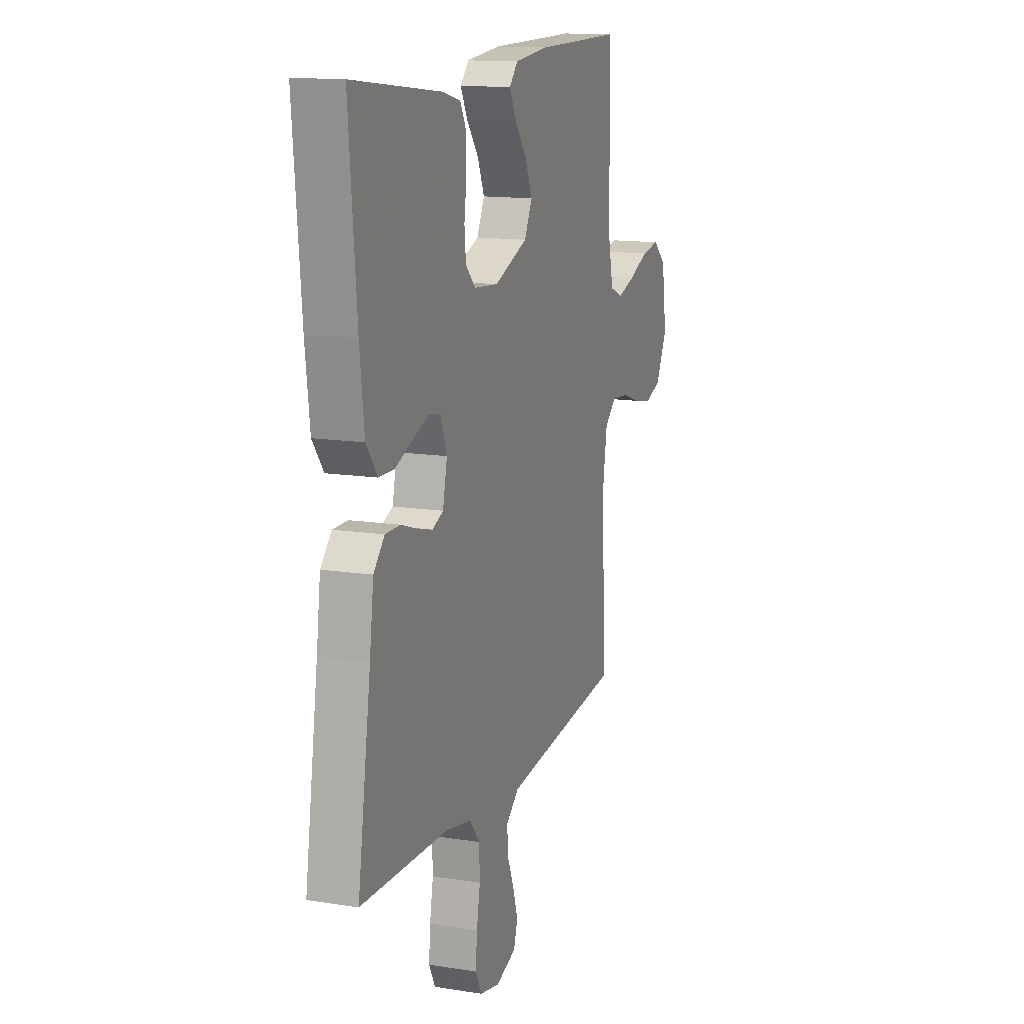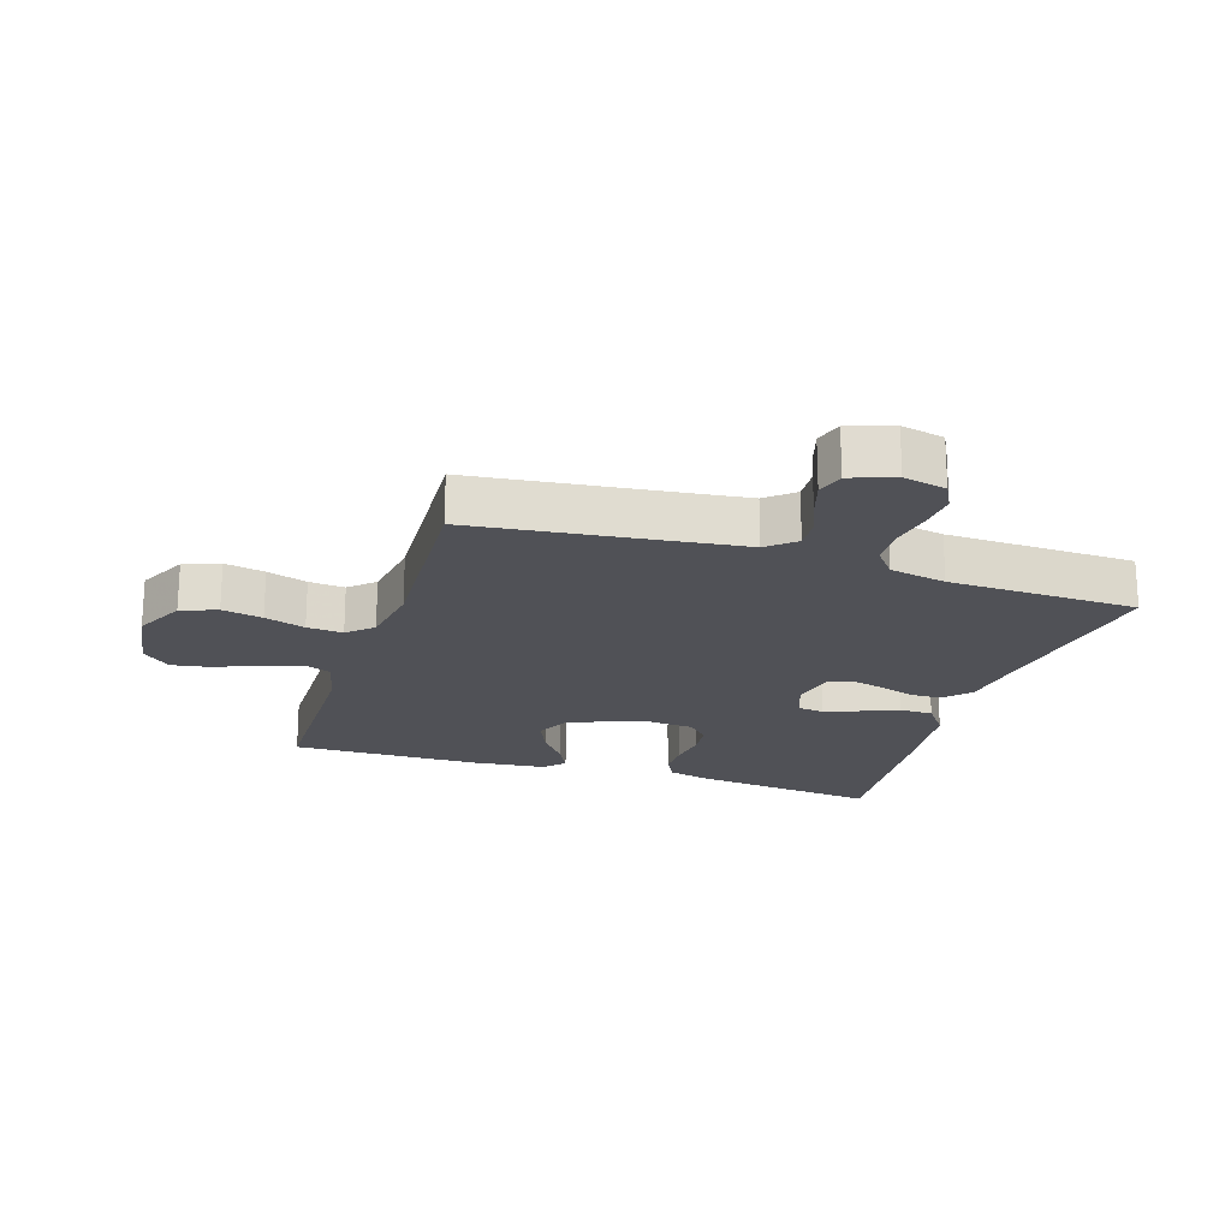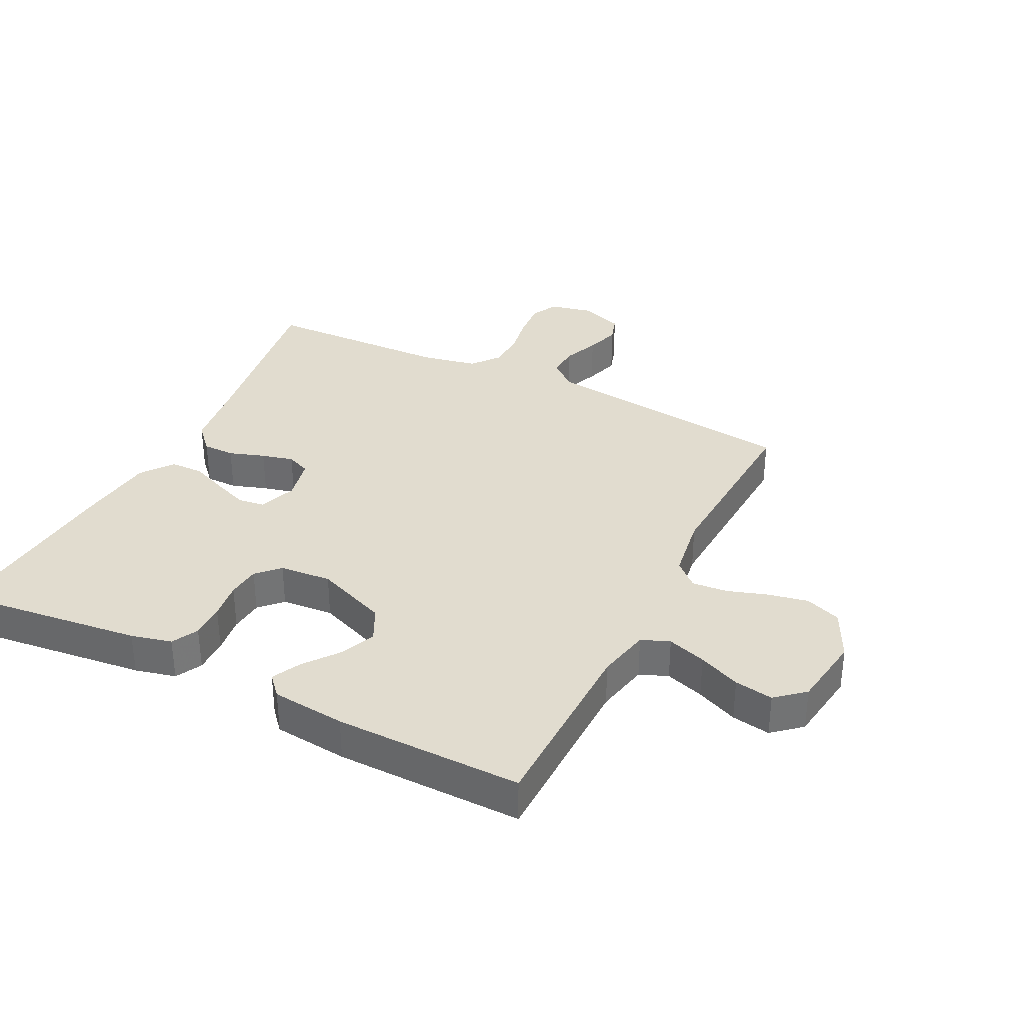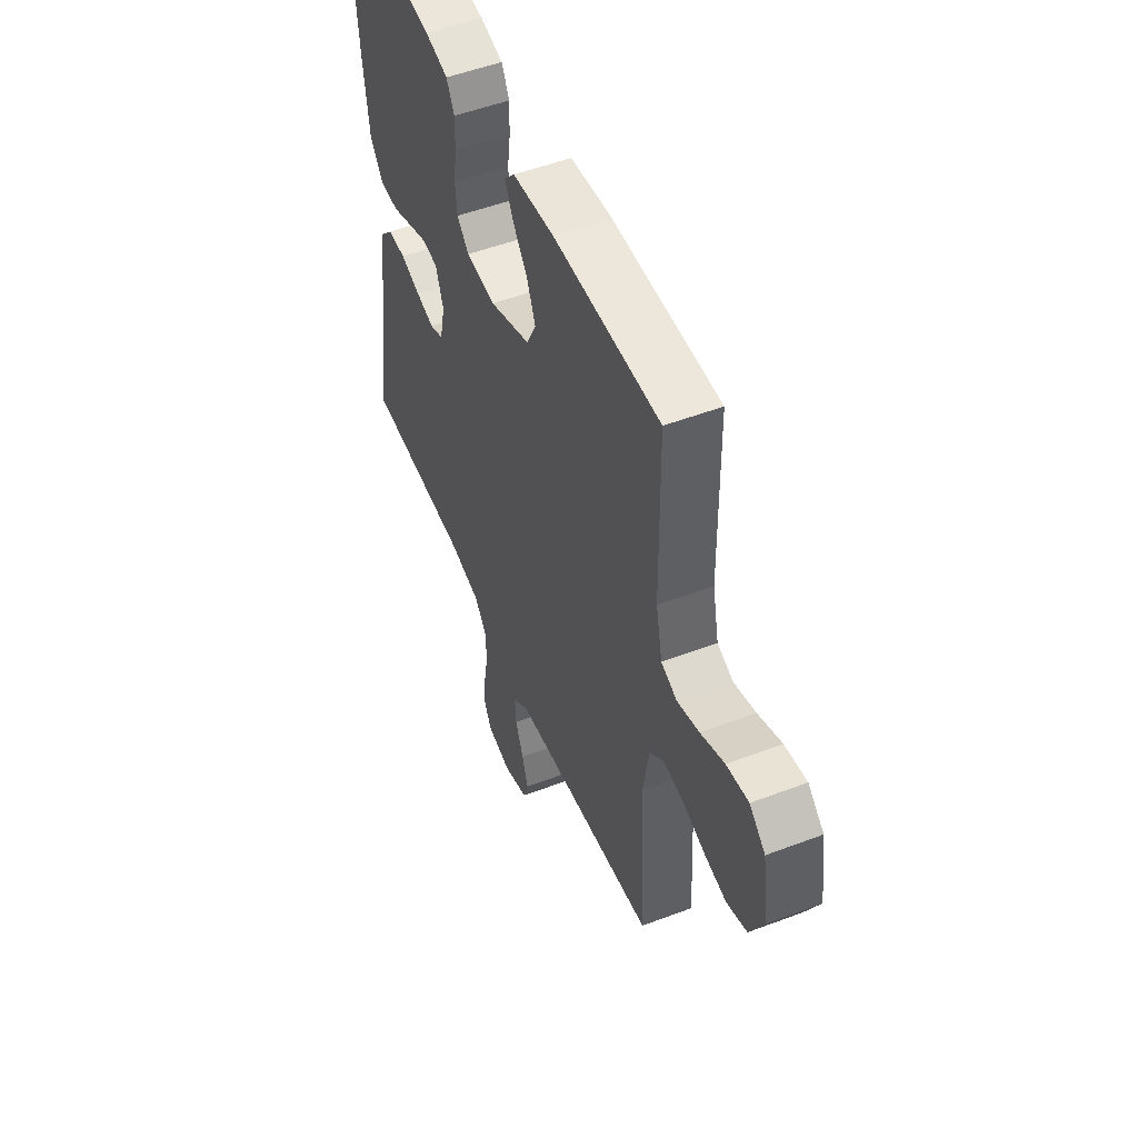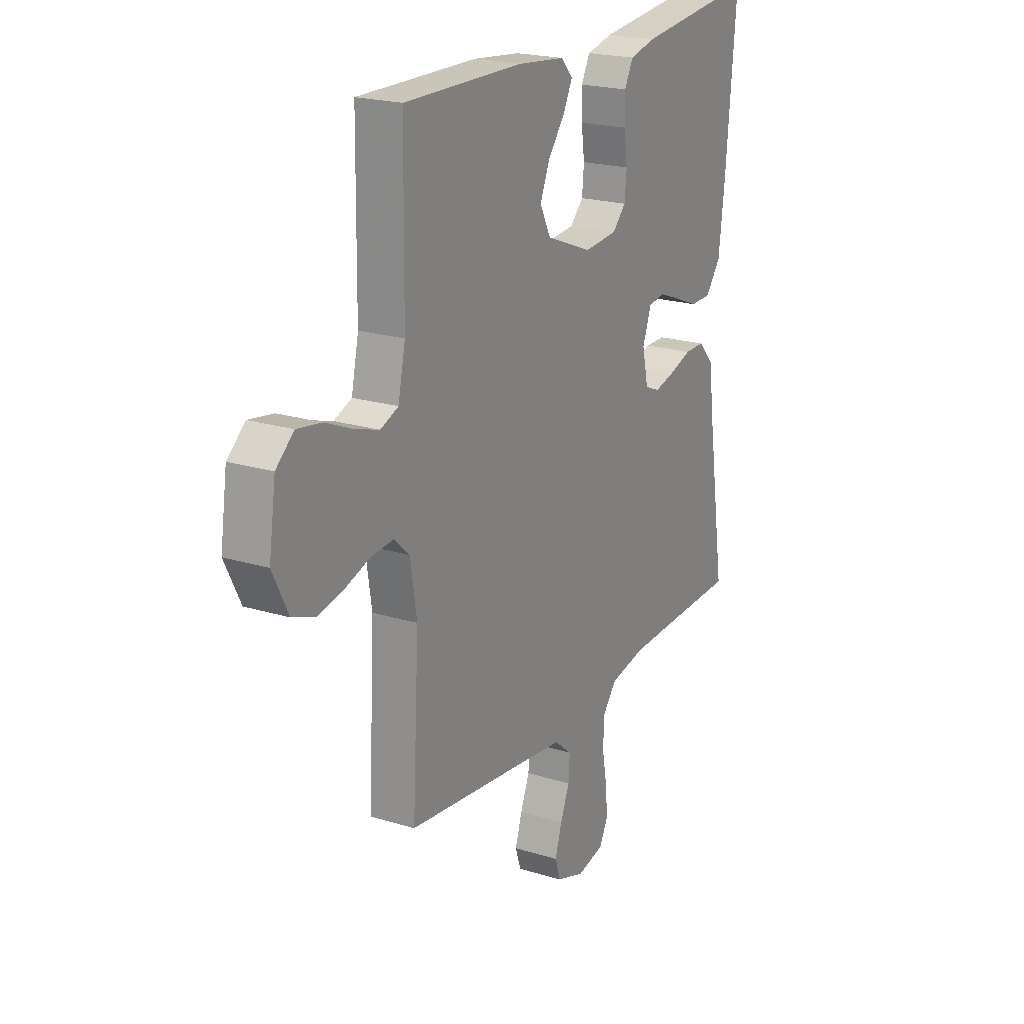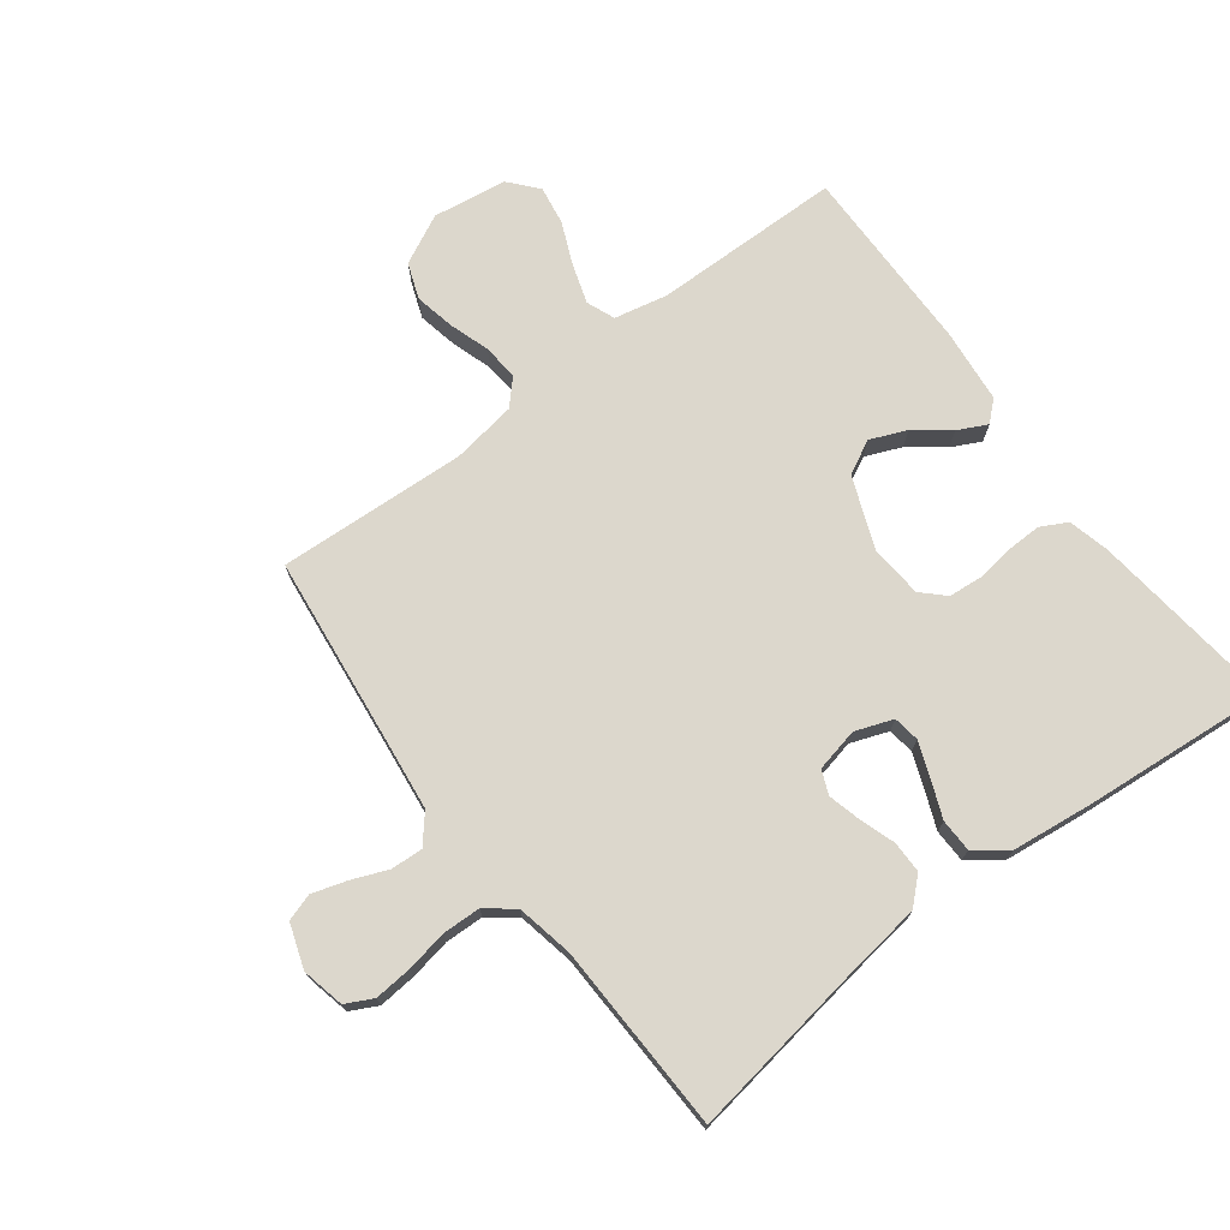
<metadata>
{"format":"obj","ext":"obj","renderer":"f3d","projection":"perspective","resolution":1024,"background":"white","views":[{"elev":13.8,"azim":-70.5,"up":"+Z"},{"elev":-20.5,"azim":162.3,"up":"+Y"},{"elev":34.5,"azim":26.6,"up":"+Y"},{"elev":51.9,"azim":67.7,"up":"+Z"},{"elev":21.1,"azim":118.9,"up":"+Z"},{"elev":72.9,"azim":-127.1,"up":"+Y"}]}
</metadata>
<code>
v 0.5 0.07 0.5
v 0.504 0.07 0.2
v 0.522 0.07 0.115
v 0.567 0.07 0.097
v 0.629 0.07 0.117
v 0.696 0.07 0.146
v 0.758 0.07 0.156
v 0.803 0.07 0.117
v 0.82 0.07 0
v 0.781 0.07 -0.079
v 0.724 0.07 -0.1
v 0.66 0.07 -0.087
v 0.596 0.07 -0.066
v 0.539 0.07 -0.061
v 0.5 0.07 -0.097
v 0.484 0.07 -0.2
v 0.5 0.07 -0.5
v 0.2 0.07 -0.535
v 0.085 0.07 -0.549
v 0.041 0.07 -0.586
v 0.044 0.07 -0.637
v 0.067 0.07 -0.694
v 0.084 0.07 -0.749
v 0.07 0.07 -0.792
v 0 0.07 -0.816
v -0.068 0.07 -0.801
v -0.09 0.07 -0.758
v -0.085 0.07 -0.698
v -0.073 0.07 -0.632
v -0.075 0.07 -0.571
v -0.11 0.07 -0.527
v -0.2 0.07 -0.509
v -0.5 0.07 -0.5
v -0.454 0.07 -0.2
v -0.44 0.07 -0.094
v -0.402 0.07 -0.053
v -0.351 0.07 -0.053
v -0.294 0.07 -0.072
v -0.243 0.07 -0.085
v -0.205 0.07 -0.069
v -0.19 0.07 0
v -0.212 0.07 0.06
v -0.254 0.07 0.066
v -0.309 0.07 0.045
v -0.368 0.07 0.021
v -0.421 0.07 0.022
v -0.459 0.07 0.073
v -0.474 0.07 0.2
v -0.5 0.07 0.5
v -0.2 0.07 0.465
v -0.135 0.07 0.449
v -0.113 0.07 0.407
v -0.114 0.07 0.351
v -0.122 0.07 0.291
v -0.117 0.07 0.238
v -0.083 0.07 0.203
v 0 0.07 0.196
v 0.115 0.07 0.241
v 0.142 0.07 0.295
v 0.118 0.07 0.352
v 0.076 0.07 0.407
v 0.053 0.07 0.453
v 0.082 0.07 0.485
v 0.2 0.07 0.497
v 0.5 0 0.5
v 0.504 0 0.2
v 0.522 0 0.115
v 0.567 0 0.097
v 0.629 0 0.117
v 0.696 0 0.146
v 0.758 0 0.156
v 0.803 0 0.117
v 0.82 0 0
v 0.781 0 -0.079
v 0.724 0 -0.1
v 0.66 0 -0.087
v 0.596 0 -0.066
v 0.539 0 -0.061
v 0.5 0 -0.097
v 0.484 0 -0.2
v 0.5 0 -0.5
v 0.2 0 -0.535
v 0.085 0 -0.549
v 0.041 0 -0.586
v 0.044 0 -0.637
v 0.067 0 -0.694
v 0.084 0 -0.749
v 0.07 0 -0.792
v 0 0 -0.816
v -0.068 0 -0.801
v -0.09 0 -0.758
v -0.085 0 -0.698
v -0.073 0 -0.632
v -0.075 0 -0.571
v -0.11 0 -0.527
v -0.2 0 -0.509
v -0.5 0 -0.5
v -0.454 0 -0.2
v -0.44 0 -0.094
v -0.402 0 -0.053
v -0.351 0 -0.053
v -0.294 0 -0.072
v -0.243 0 -0.085
v -0.205 0 -0.069
v -0.19 0 0
v -0.212 0 0.06
v -0.254 0 0.066
v -0.309 0 0.045
v -0.368 0 0.021
v -0.421 0 0.022
v -0.459 0 0.073
v -0.474 0 0.2
v -0.5 0 0.5
v -0.2 0 0.465
v -0.135 0 0.449
v -0.113 0 0.407
v -0.114 0 0.351
v -0.122 0 0.291
v -0.117 0 0.238
v -0.083 0 0.203
v 0 0 0.196
v 0.115 0 0.241
v 0.142 0 0.295
v 0.118 0 0.352
v 0.076 0 0.407
v 0.053 0 0.453
v 0.082 0 0.485
v 0.2 0 0.497
f 63 64 1 2
f 60 61 62 63
f 59 60 63 2
f 58 59 2 3
f 57 58 3 4
f 56 57 4
f 51 52 53 54
f 49 50 51 54
f 49 54 55
f 48 49 55 56
f 44 45 46 47
f 43 44 47 48
f 42 43 48 56
f 35 36 37 38
f 34 35 38 39
f 32 33 34 39
f 31 32 39 40
f 26 27 28 29
f 24 25 26 29
f 24 29 30
f 21 22 23 24
f 21 24 30
f 20 21 30 31
f 16 17 18
f 15 16 18 19
f 10 11 12 13
f 10 13 14
f 9 10 14
f 8 9 14
f 5 6 7 8
f 4 5 8 14
f 41 42 56 4
f 15 19 20 31
f 15 31 40 41
f 4 14 15 41
f 66 65 128 127
f 127 126 125 124
f 66 127 124 123
f 67 66 123 122
f 68 67 122 121
f 68 121 120
f 118 117 116 115
f 118 115 114 113
f 119 118 113
f 120 119 113 112
f 111 110 109 108
f 112 111 108 107
f 120 112 107 106
f 102 101 100 99
f 103 102 99 98
f 103 98 97 96
f 104 103 96 95
f 93 92 91 90
f 93 90 89 88
f 94 93 88
f 88 87 86 85
f 94 88 85
f 95 94 85 84
f 82 81 80
f 83 82 80 79
f 77 76 75 74
f 78 77 74
f 78 74 73
f 78 73 72
f 72 71 70 69
f 78 72 69 68
f 68 120 106 105
f 95 84 83 79
f 105 104 95 79
f 105 79 78 68
f 1 65 66 2
f 2 66 67 3
f 3 67 68 4
f 4 68 69 5
f 5 69 70 6
f 6 70 71 7
f 7 71 72 8
f 8 72 73 9
f 9 73 74 10
f 10 74 75 11
f 11 75 76 12
f 12 76 77 13
f 13 77 78 14
f 14 78 79 15
f 15 79 80 16
f 16 80 81 17
f 17 81 82 18
f 18 82 83 19
f 19 83 84 20
f 20 84 85 21
f 21 85 86 22
f 22 86 87 23
f 23 87 88 24
f 24 88 89 25
f 25 89 90 26
f 26 90 91 27
f 27 91 92 28
f 28 92 93 29
f 29 93 94 30
f 30 94 95 31
f 31 95 96 32
f 32 96 97 33
f 33 97 98 34
f 34 98 99 35
f 35 99 100 36
f 36 100 101 37
f 37 101 102 38
f 38 102 103 39
f 39 103 104 40
f 40 104 105 41
f 41 105 106 42
f 42 106 107 43
f 43 107 108 44
f 44 108 109 45
f 45 109 110 46
f 46 110 111 47
f 47 111 112 48
f 48 112 113 49
f 49 113 114 50
f 50 114 115 51
f 51 115 116 52
f 52 116 117 53
f 53 117 118 54
f 54 118 119 55
f 55 119 120 56
f 56 120 121 57
f 57 121 122 58
f 58 122 123 59
f 59 123 124 60
f 60 124 125 61
f 61 125 126 62
f 62 126 127 63
f 63 127 128 64
f 64 128 65 1

</code>
